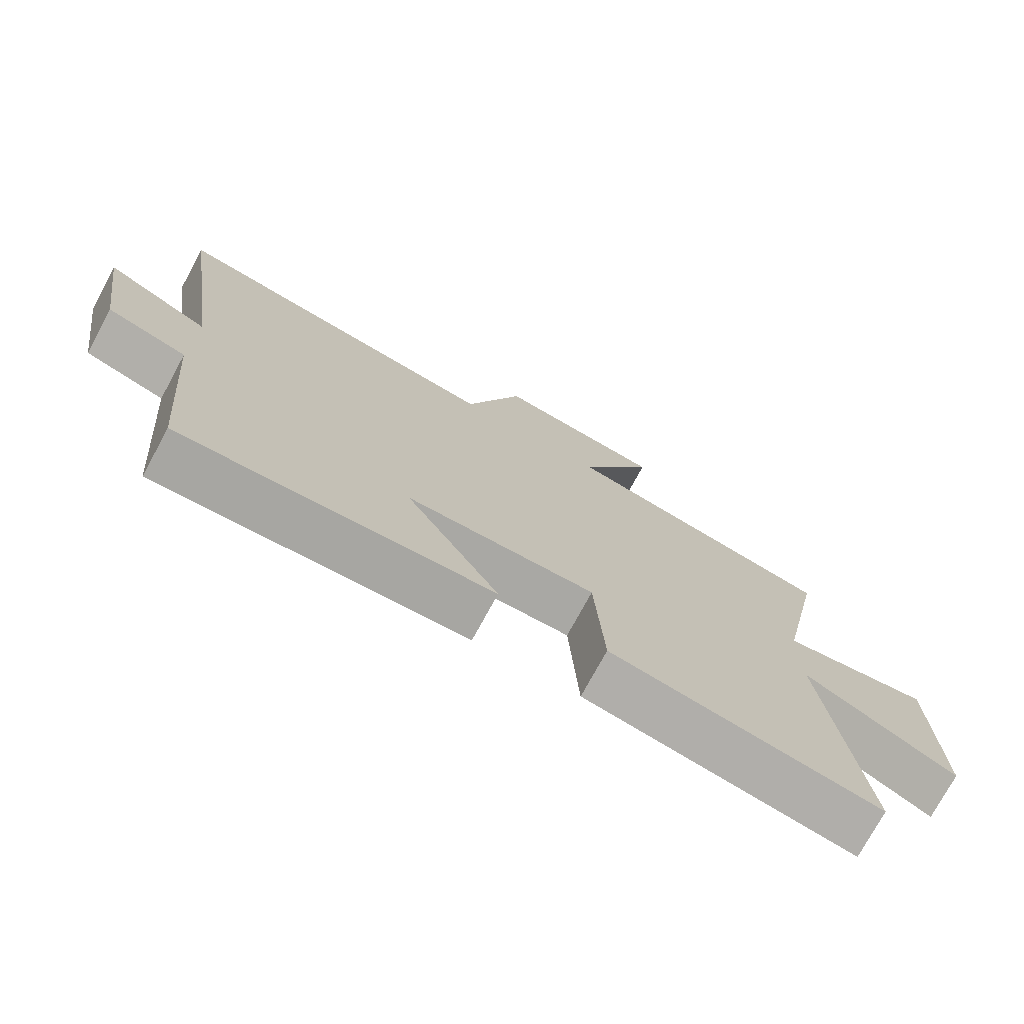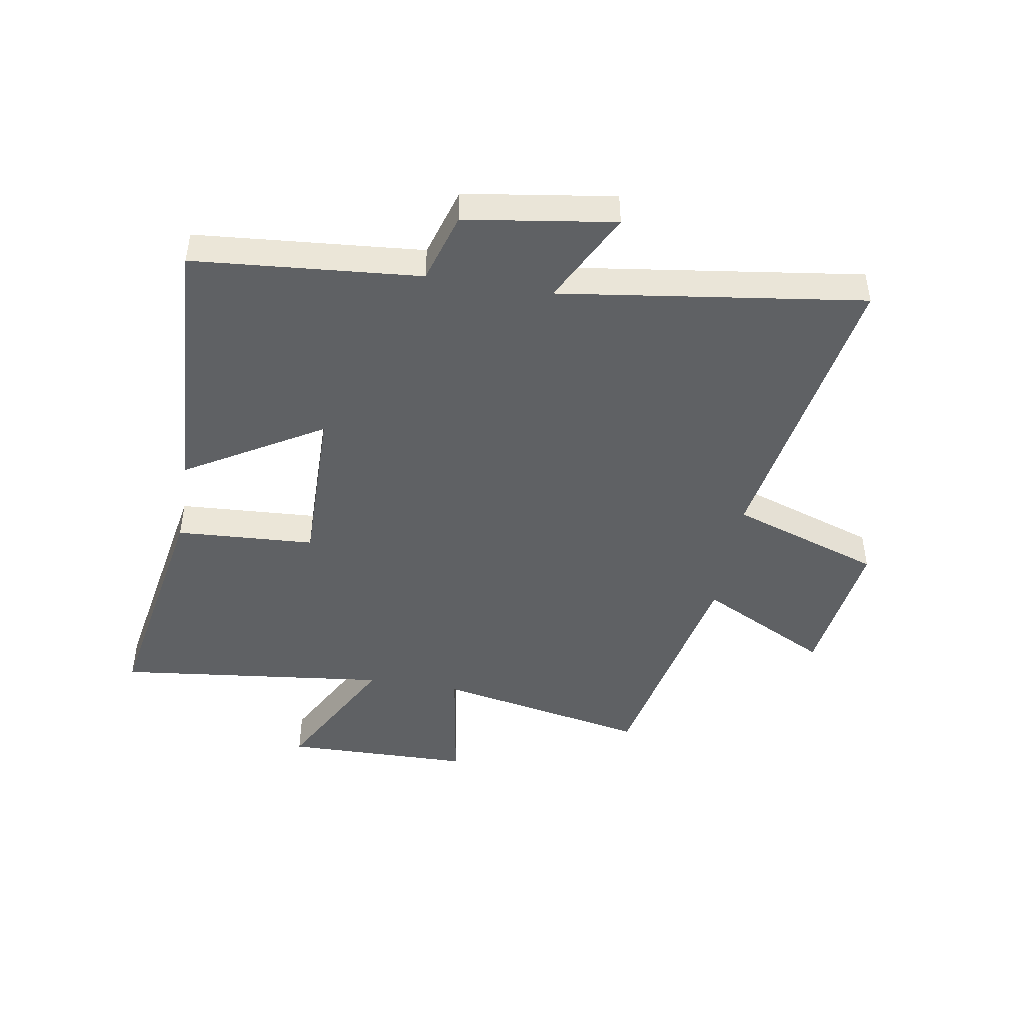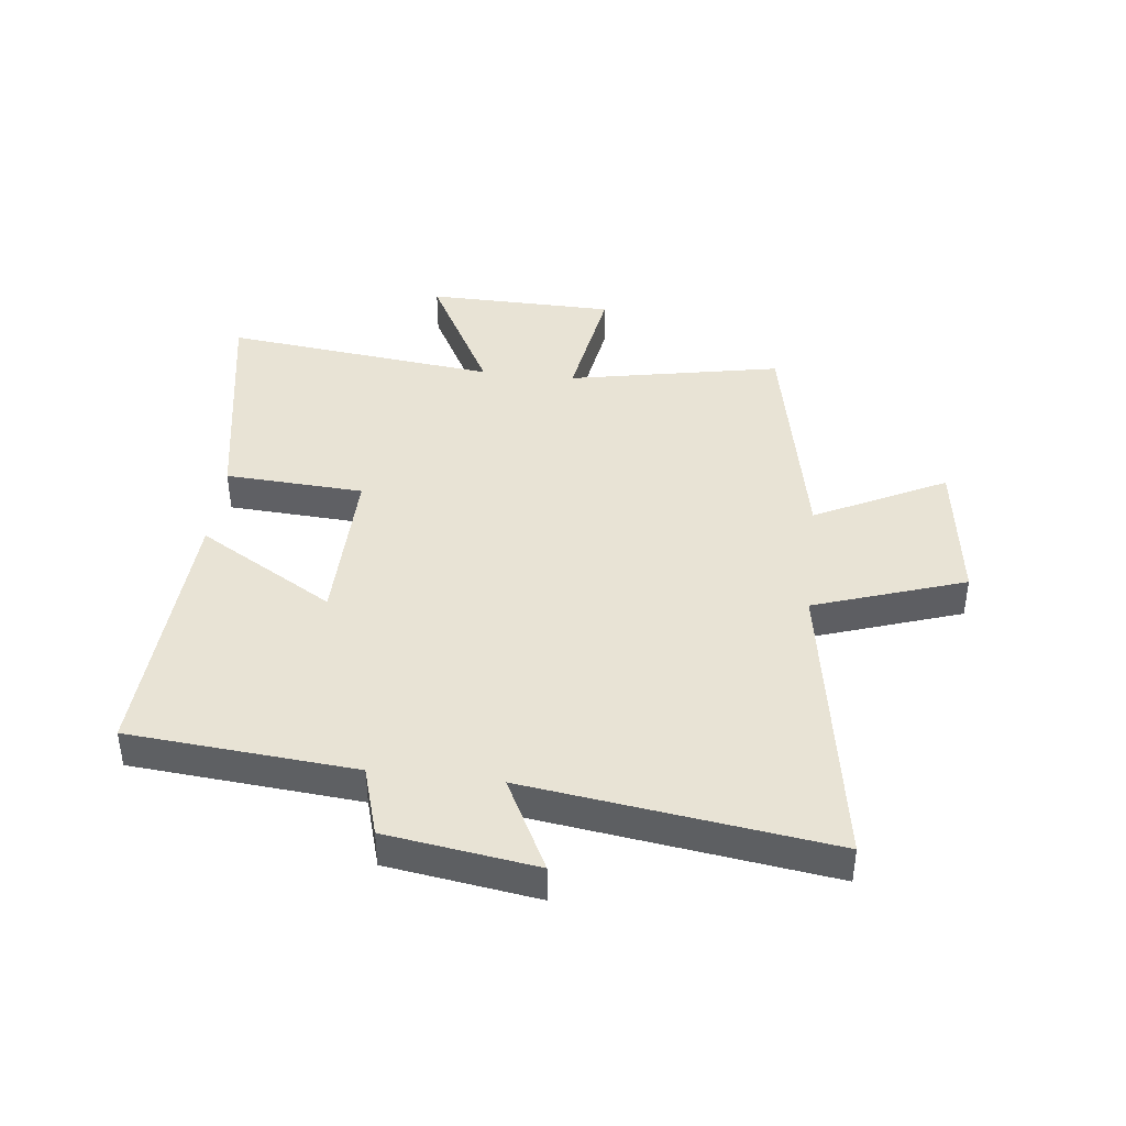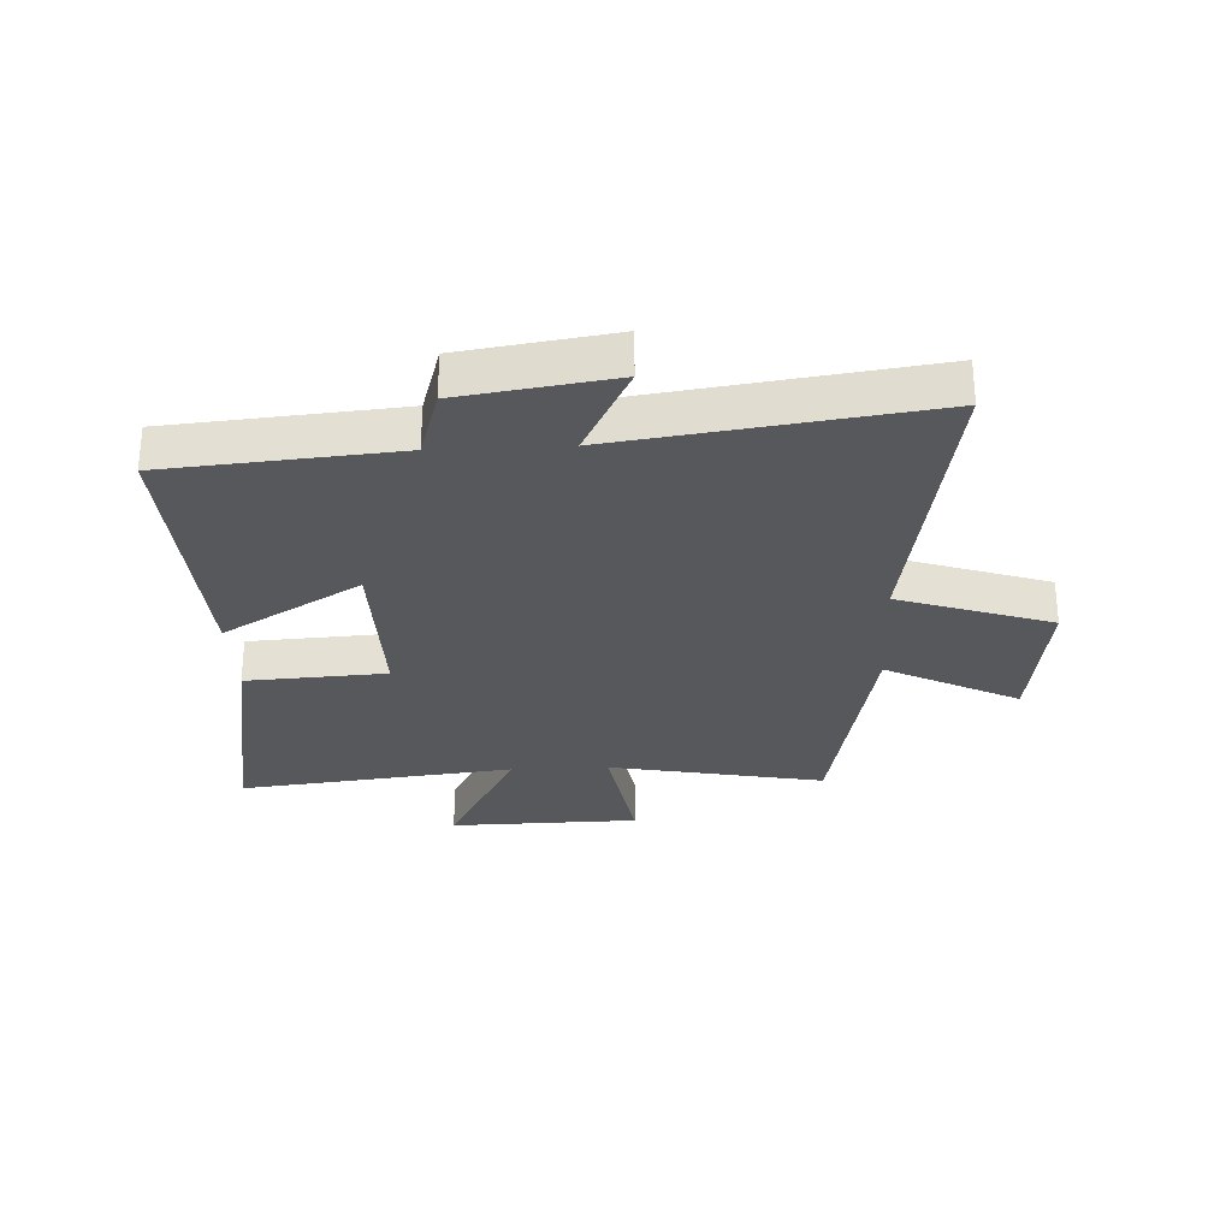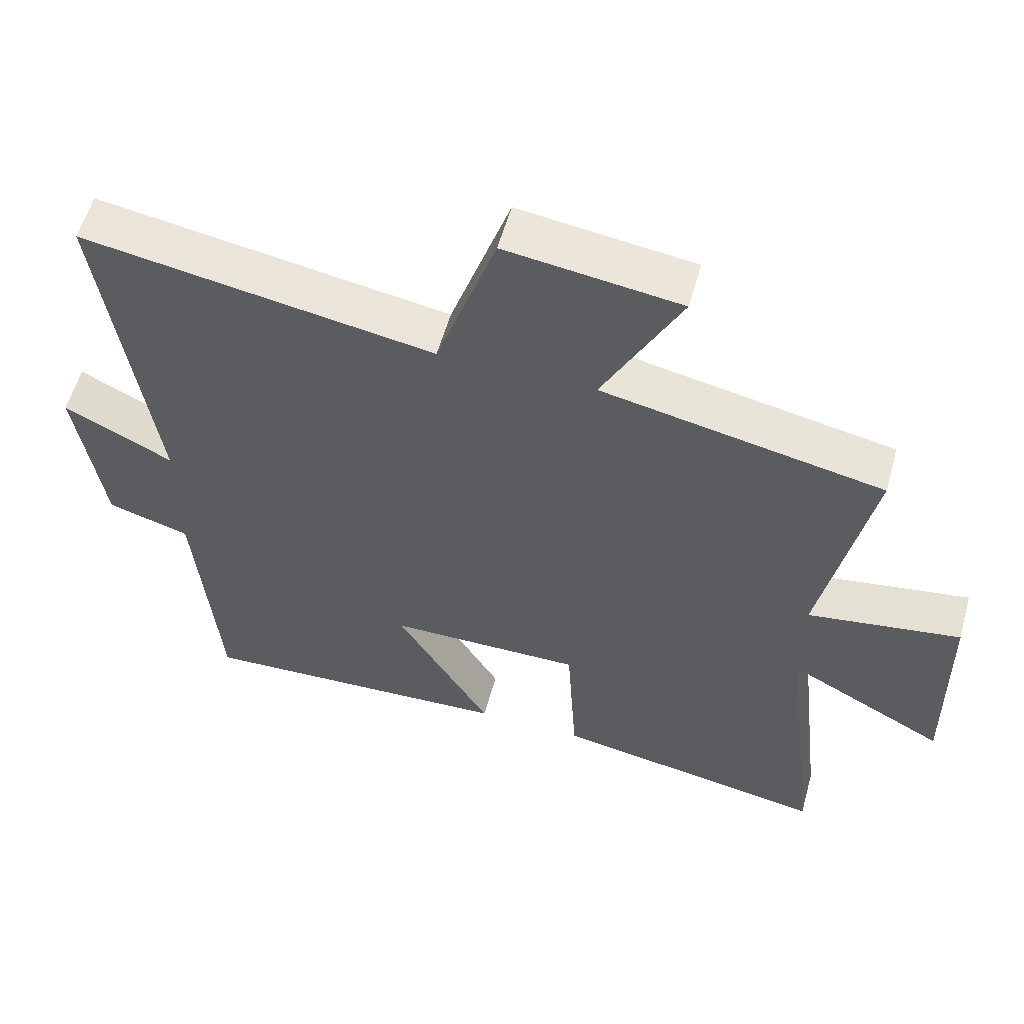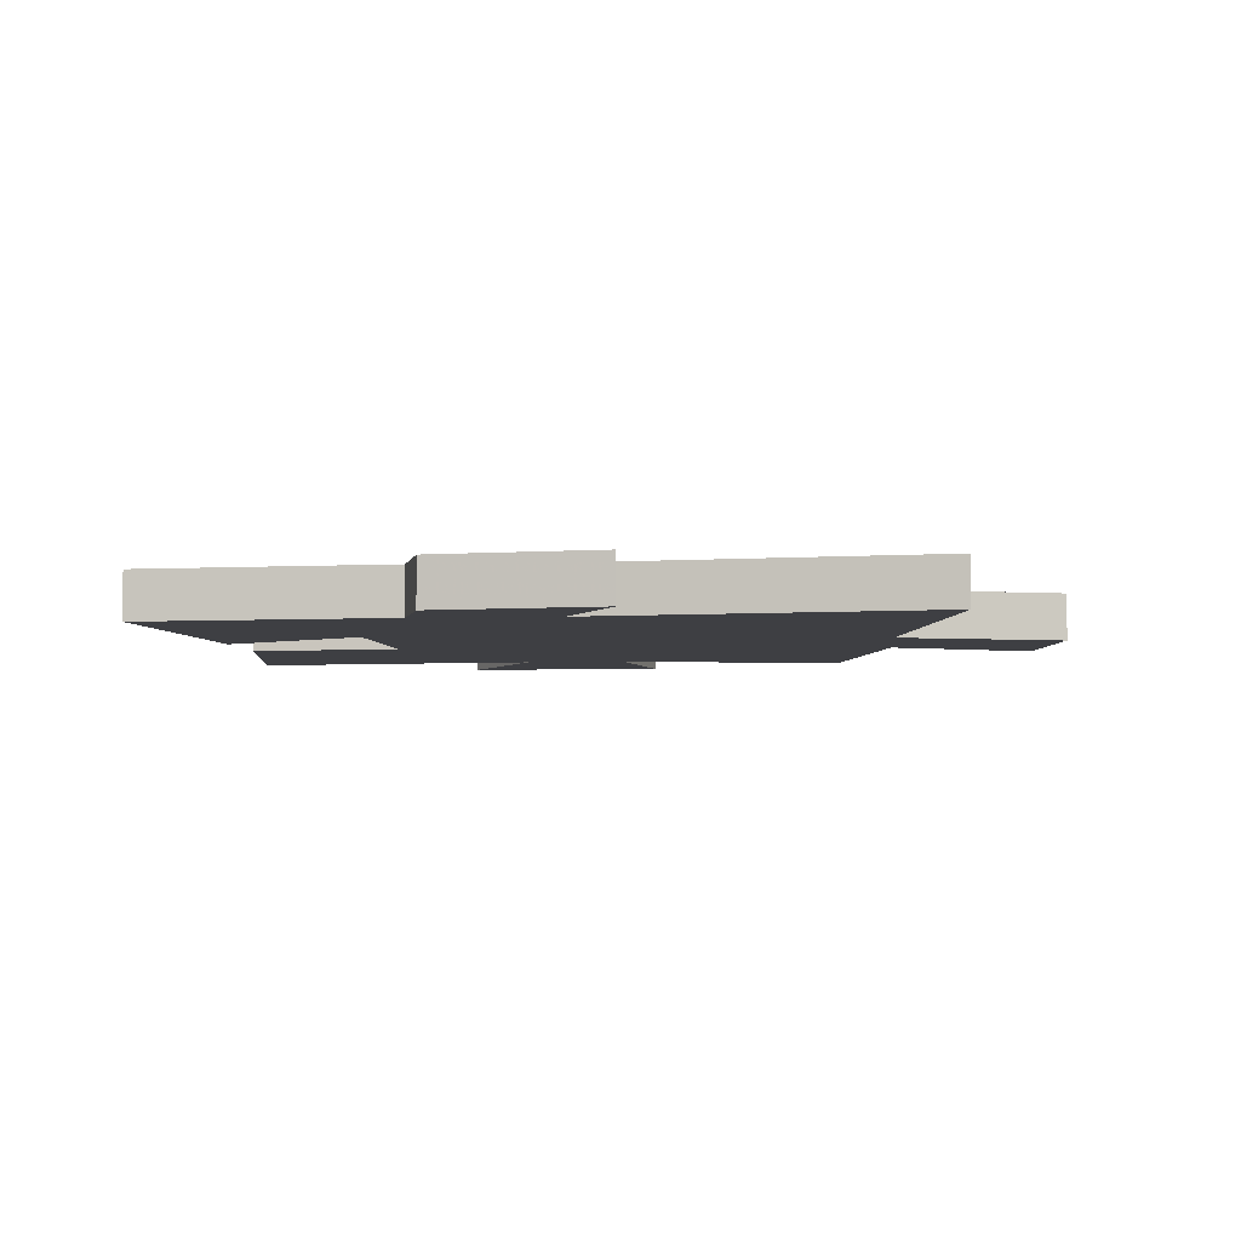
<metadata>
{"format":"obj","ext":"obj","renderer":"f3d","projection":"perspective","resolution":1024,"background":"white","views":[{"elev":-75.2,"azim":-28.5,"up":"+Z"},{"elev":-45.8,"azim":-99.6,"up":"+Y"},{"elev":41.3,"azim":-83.4,"up":"+Y"},{"elev":-28.6,"azim":-87.2,"up":"+Y"},{"elev":57.0,"azim":15.5,"up":"+Z"},{"elev":-4.3,"azim":-84.8,"up":"+Y"}]}
</metadata>
<code>
v 0.571 0.07 0.418
v 0.5 0.07 0.056
v 0.722 0.07 0.092
v 0.728 0.07 -0.228
v 0.5 0.07 -0.106
v 0.554 0.07 -0.571
v 0.154 0.07 -0.5
v 0.14 0.07 -0.264
v -0.142 0.07 -0.268
v -0.004 0.07 -0.5
v -0.467 0.07 -0.525
v -0.5 0.07 -0.14
v -0.62 0.07 -0.104
v -0.658 0.07 0.15
v -0.5 0.07 0.07
v -0.572 0.07 0.585
v -0.062 0.07 0.5
v 0.025 0.07 0.756
v 0.277 0.07 0.722
v 0.164 0.07 0.5
v 0.571 0 0.418
v 0.5 0 0.056
v 0.722 0 0.092
v 0.728 0 -0.228
v 0.5 0 -0.106
v 0.554 0 -0.571
v 0.154 0 -0.5
v 0.14 0 -0.264
v -0.142 0 -0.268
v -0.004 0 -0.5
v -0.467 0 -0.525
v -0.5 0 -0.14
v -0.62 0 -0.104
v -0.658 0 0.15
v -0.5 0 0.07
v -0.572 0 0.585
v -0.062 0 0.5
v 0.025 0 0.756
v 0.277 0 0.722
v 0.164 0 0.5
f 17 18 19 20
f 17 20 1 2
f 15 16 17 2
f 12 13 14 15
f 12 15 2
f 9 10 11 12
f 8 9 12 2
f 5 6 7 8
f 5 8 2 3
f 3 4 5
f 40 39 38 37
f 22 21 40 37
f 22 37 36 35
f 35 34 33 32
f 22 35 32
f 32 31 30 29
f 22 32 29 28
f 28 27 26 25
f 23 22 28 25
f 25 24 23
f 1 21 22 2
f 2 22 23 3
f 3 23 24 4
f 4 24 25 5
f 5 25 26 6
f 6 26 27 7
f 7 27 28 8
f 8 28 29 9
f 9 29 30 10
f 10 30 31 11
f 11 31 32 12
f 12 32 33 13
f 13 33 34 14
f 14 34 35 15
f 15 35 36 16
f 16 36 37 17
f 17 37 38 18
f 18 38 39 19
f 19 39 40 20
f 20 40 21 1

</code>
